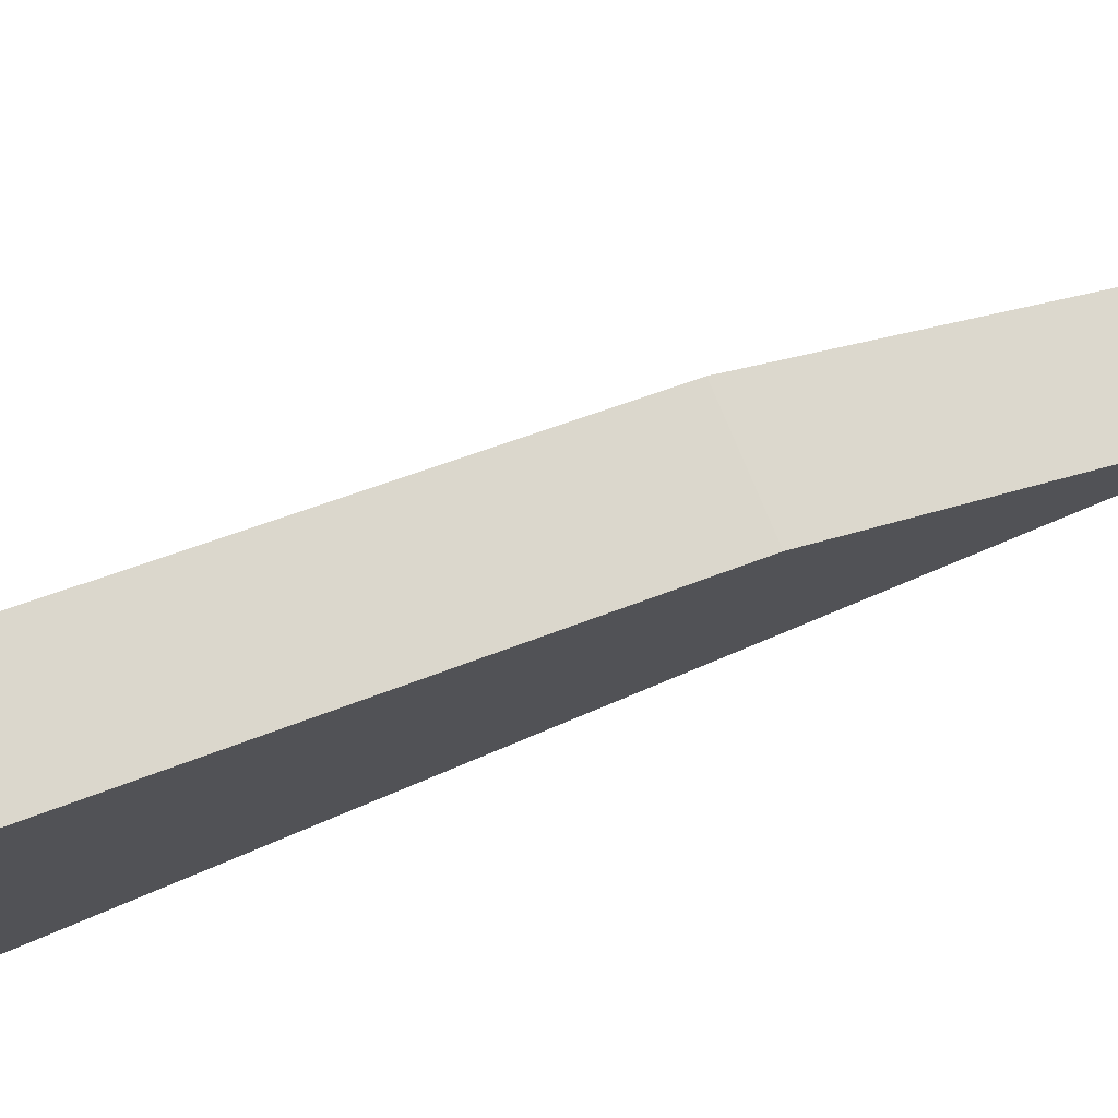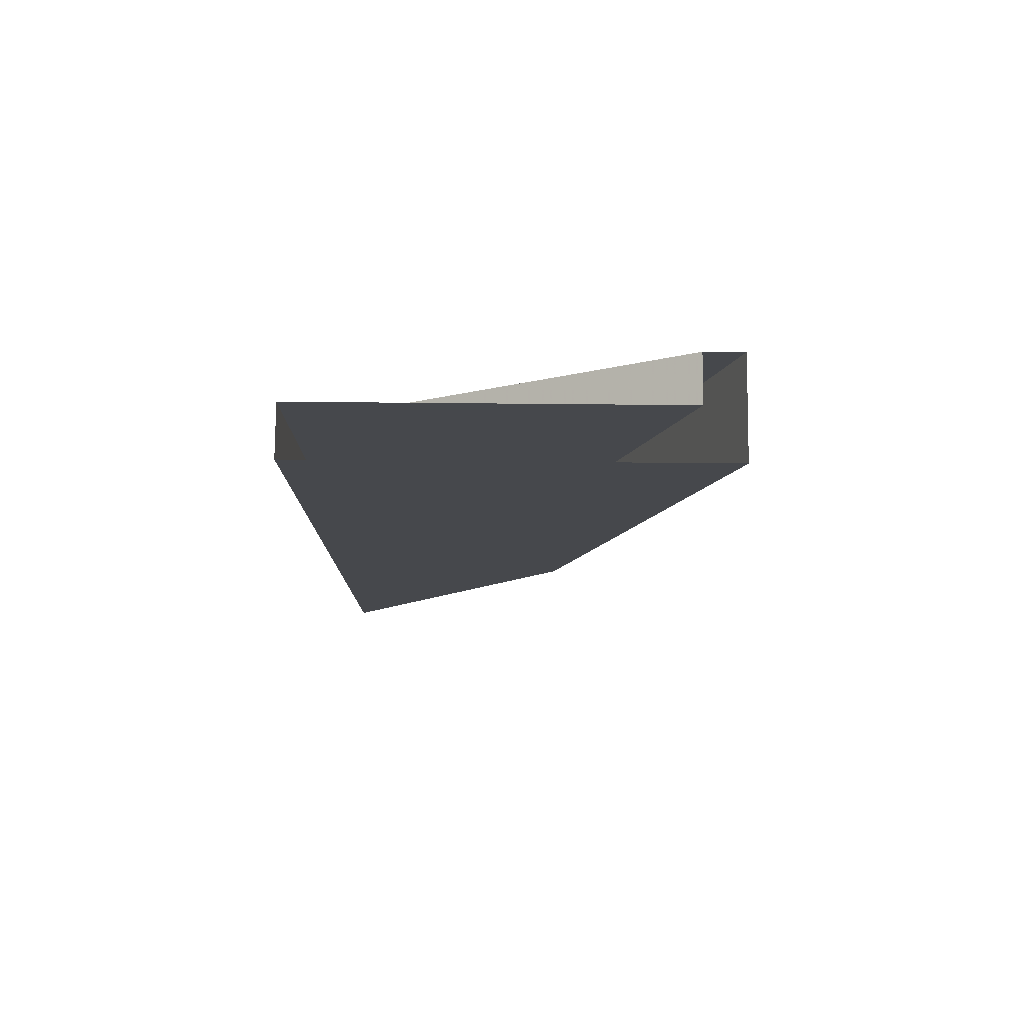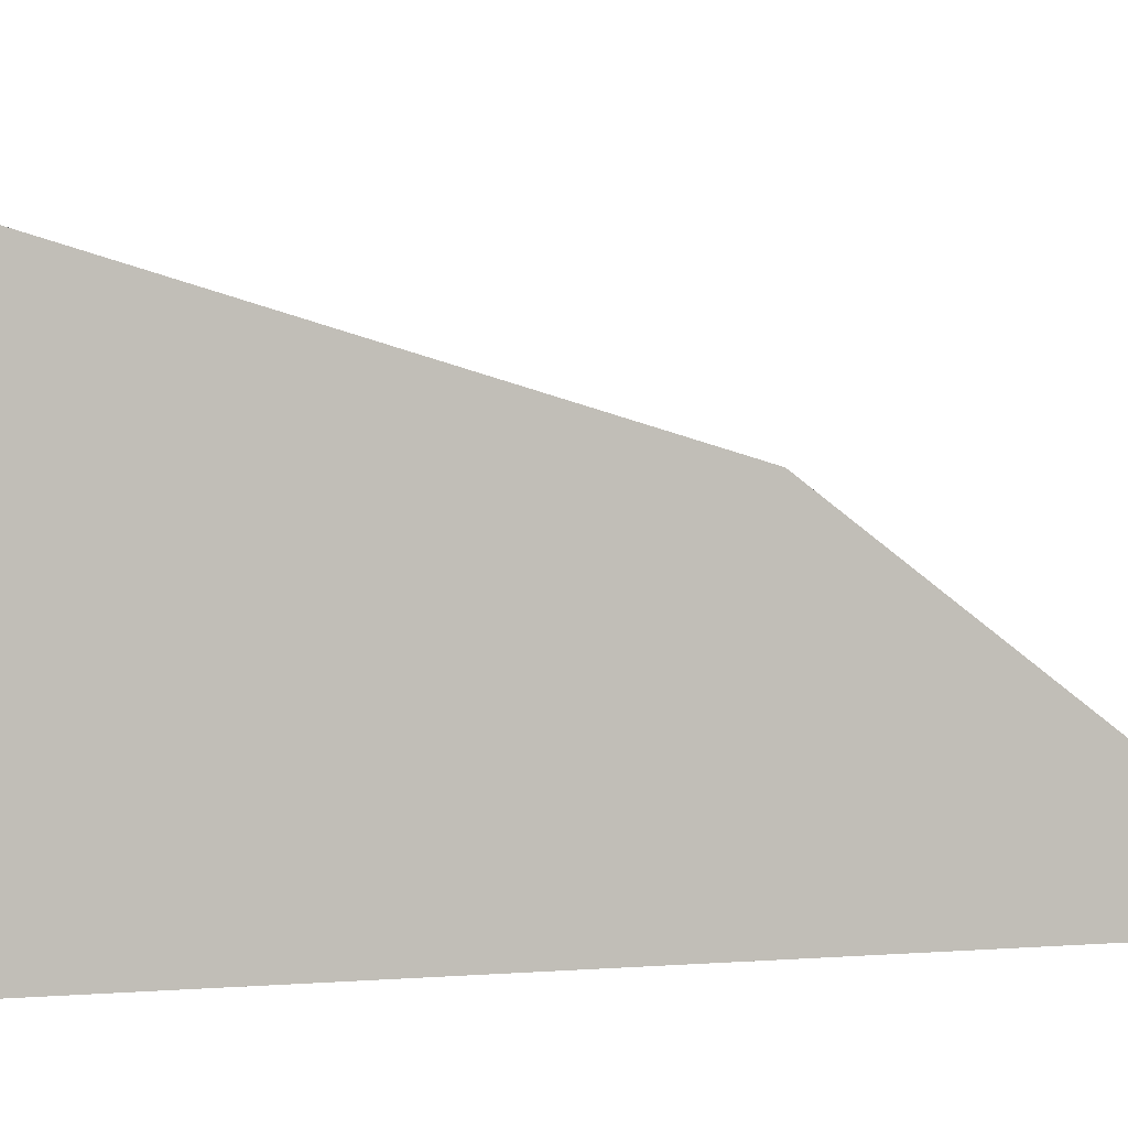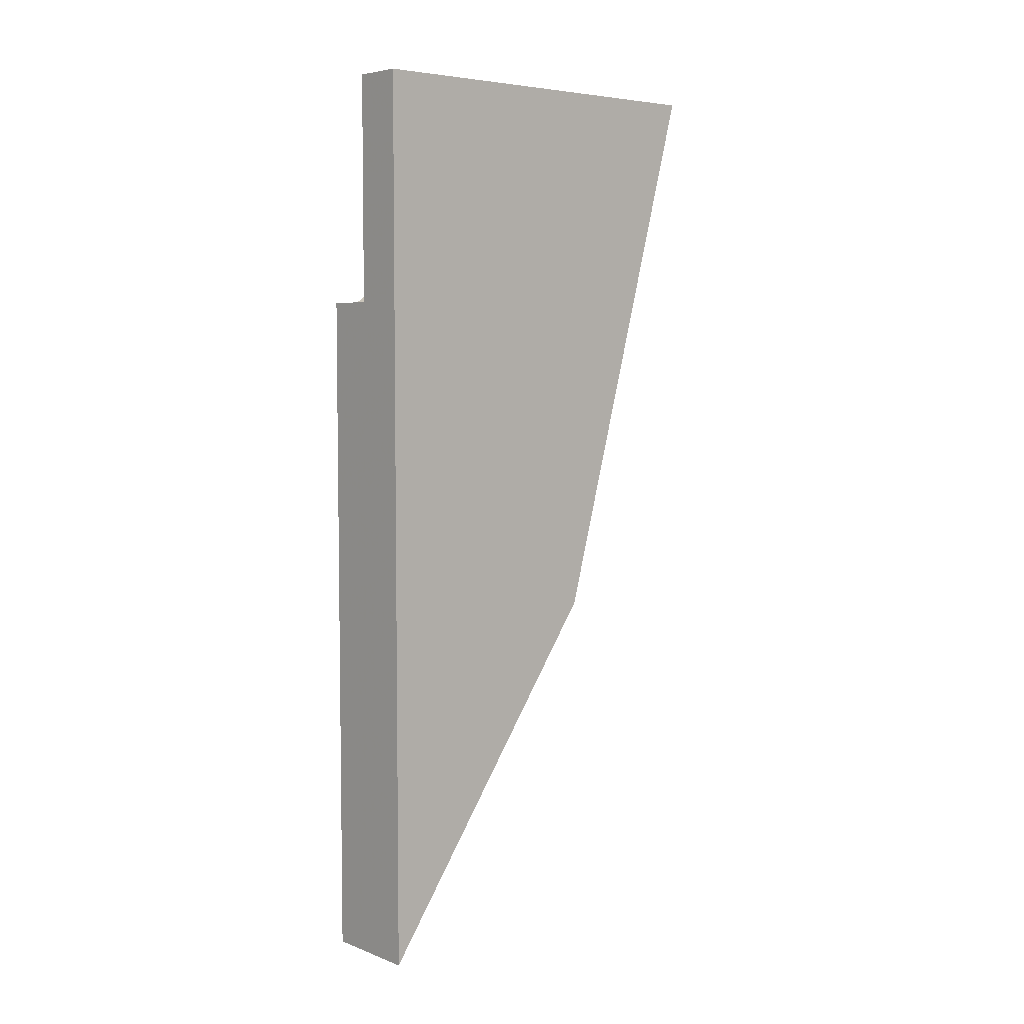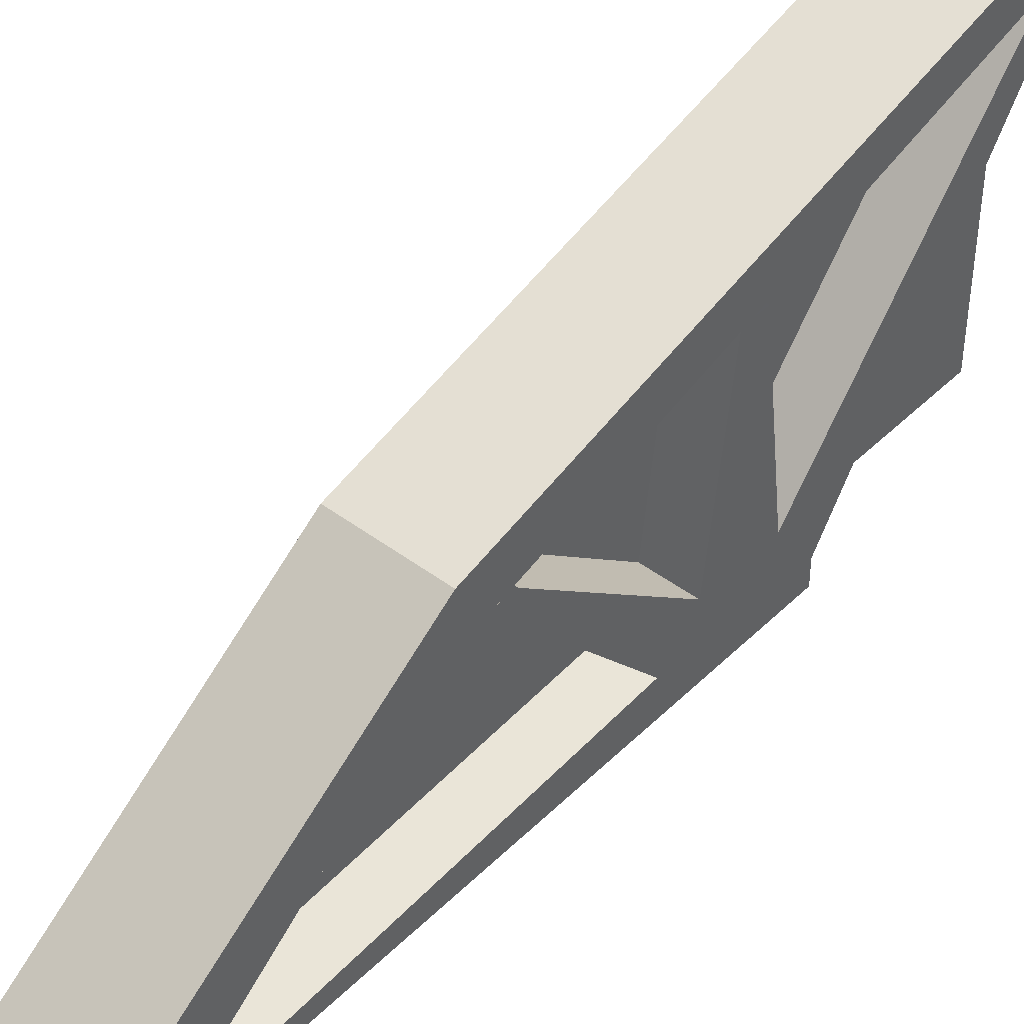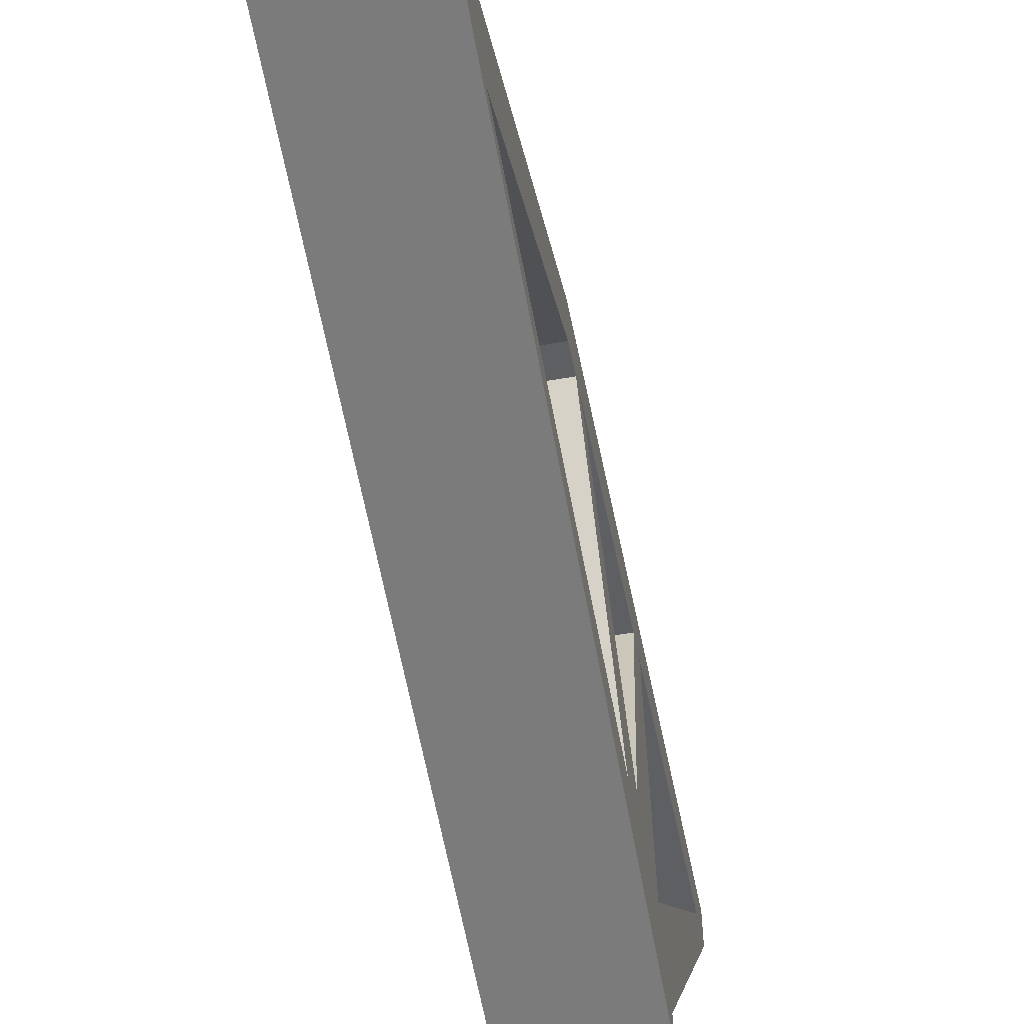
<metadata>
{"format":"obj","ext":"obj","renderer":"f3d","projection":"perspective","resolution":1024,"background":"white","views":[{"elev":78.1,"azim":-112.6,"up":"+Z"},{"elev":78.5,"azim":-89.5,"up":"+Y"},{"elev":0.7,"azim":-112.7,"up":"+Z"},{"elev":5.5,"azim":-131.7,"up":"+Y"},{"elev":44.3,"azim":41.3,"up":"+Z"},{"elev":-58.5,"azim":10.1,"up":"+Z"}]}
</metadata>
<code>
o unused/1752
v 63 -84 -40
v 63 -72 -56
v 63 0 51
v 63 -12 47
v 48 -84 -40
v 48 -92 23
v 63 -92 23
v 63 -108 -40
v 63 -72 -64
v 48 -72 -64
v 48 -72 -56
v 48 0 51
v 63 -100 23
v 48 -108 -40
v 48 -160 3
v 63 -160 3
v 63 -120 -52
v 63 -120 -64
v 48 -120 -64
v 63 -256 -64
v 48 -256 -64
v 63 -288 -64
v 48 -288 -64
v 32 -288 -64
v 32 0 -64
v 48 0 -64
v 48 -176 0
v 63 -176 0
v 63 -252 -60
v 48 -252 -60
v 48 -120 -52
v 63 -168 3
v 48 -168 3
v 48 -100 23
v 48 -12 47
v 32 -176 15
v 32 0 63
v 63 0 63
v 63 -176 15
f 1 2 3
f 1 3 4
f 1 4 5
f 1 5 6
f 1 6 7
f 1 7 8
f 1 8 2
f 2 8 9
f 2 9 10
f 2 10 11
f 2 11 12
f 2 12 3
f 7 13 8
f 8 13 14
f 8 14 15
f 8 15 16
f 8 16 17
f 8 17 18
f 8 18 9
f 9 18 10
f 10 18 19
f 19 18 20
f 19 20 21
f 21 20 22
f 21 22 23
f 21 23 24
f 21 24 25
f 21 25 26
f 21 26 27
f 27 26 12
f 27 12 28
f 27 28 29
f 27 29 30
f 30 29 17
f 30 17 31
f 31 17 32
f 31 32 33
f 16 32 17
f 17 29 20
f 17 20 18
f 13 34 14
f 4 35 5
f 25 24 36
f 25 36 37
f 37 36 38
f 38 36 39
f 38 39 3
f 3 39 28
f 3 28 12
f 23 22 39
f 23 39 36
f 23 36 24
f 39 22 29
f 39 29 28
f 22 20 29

</code>
